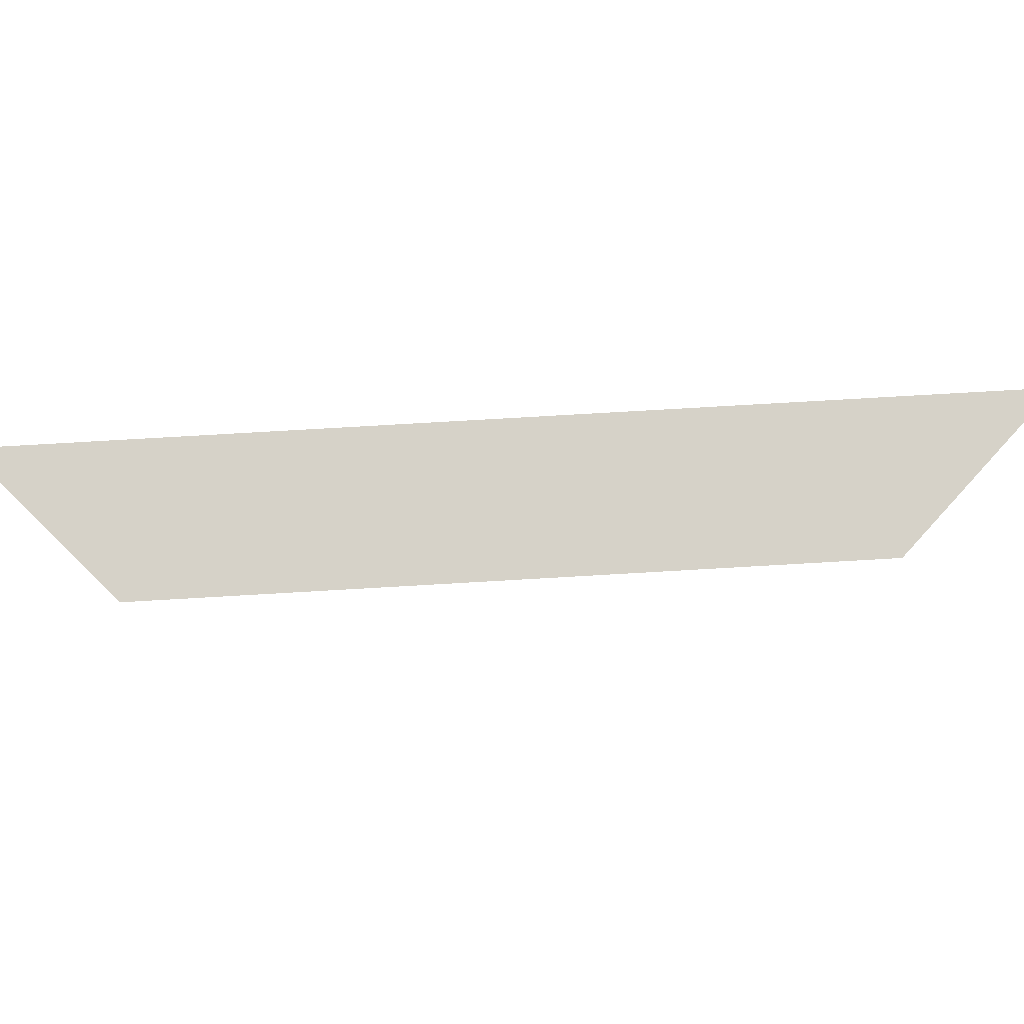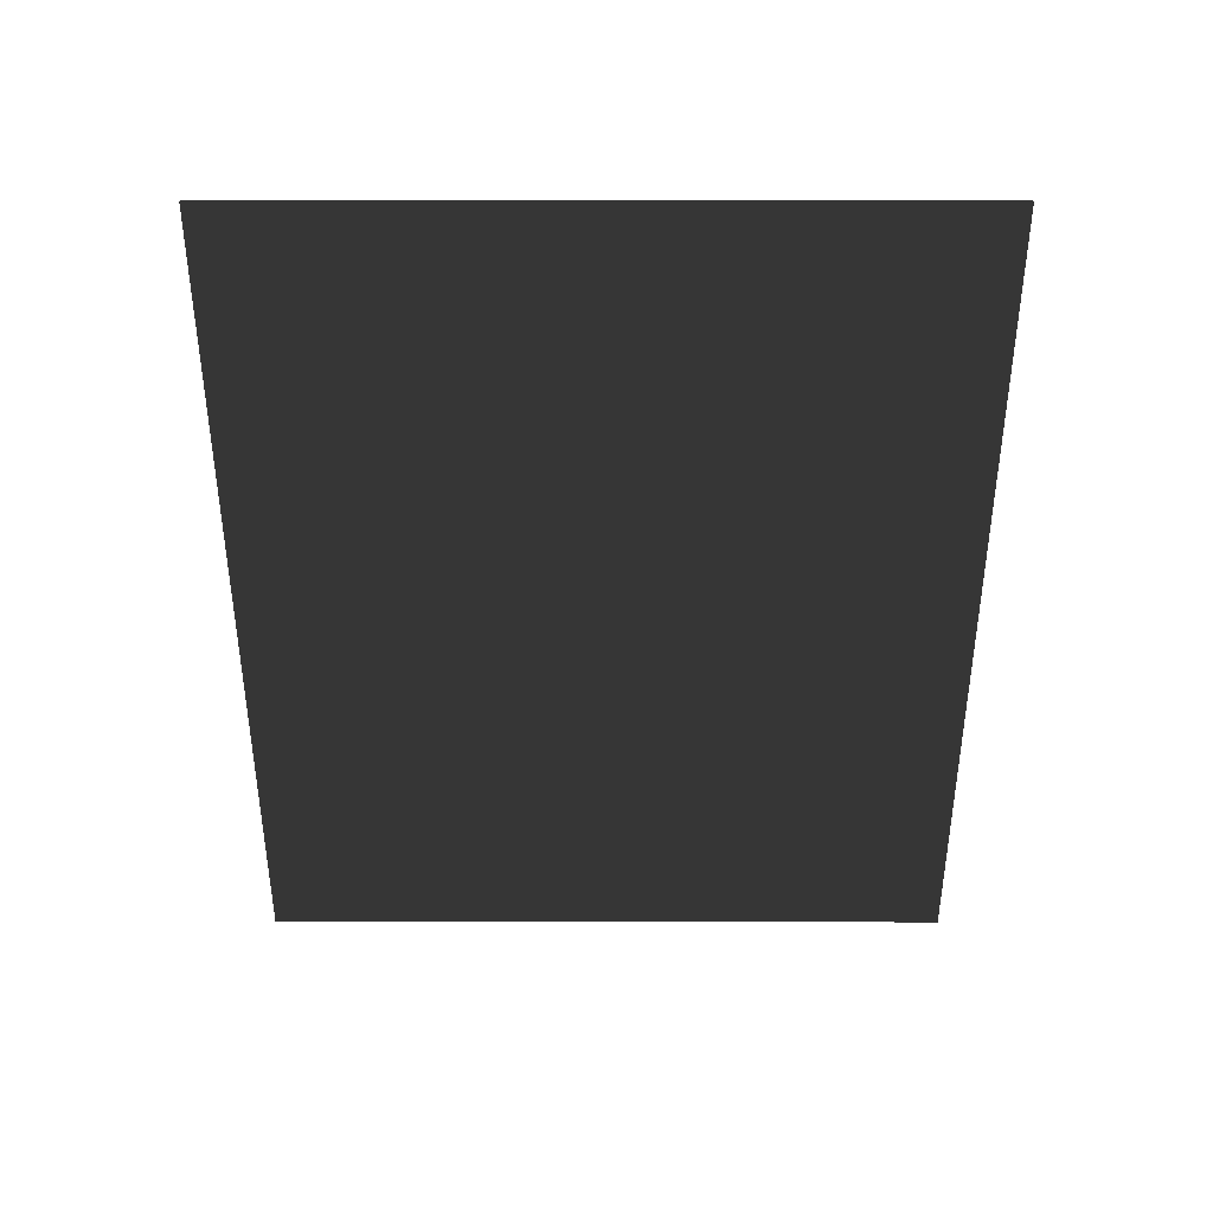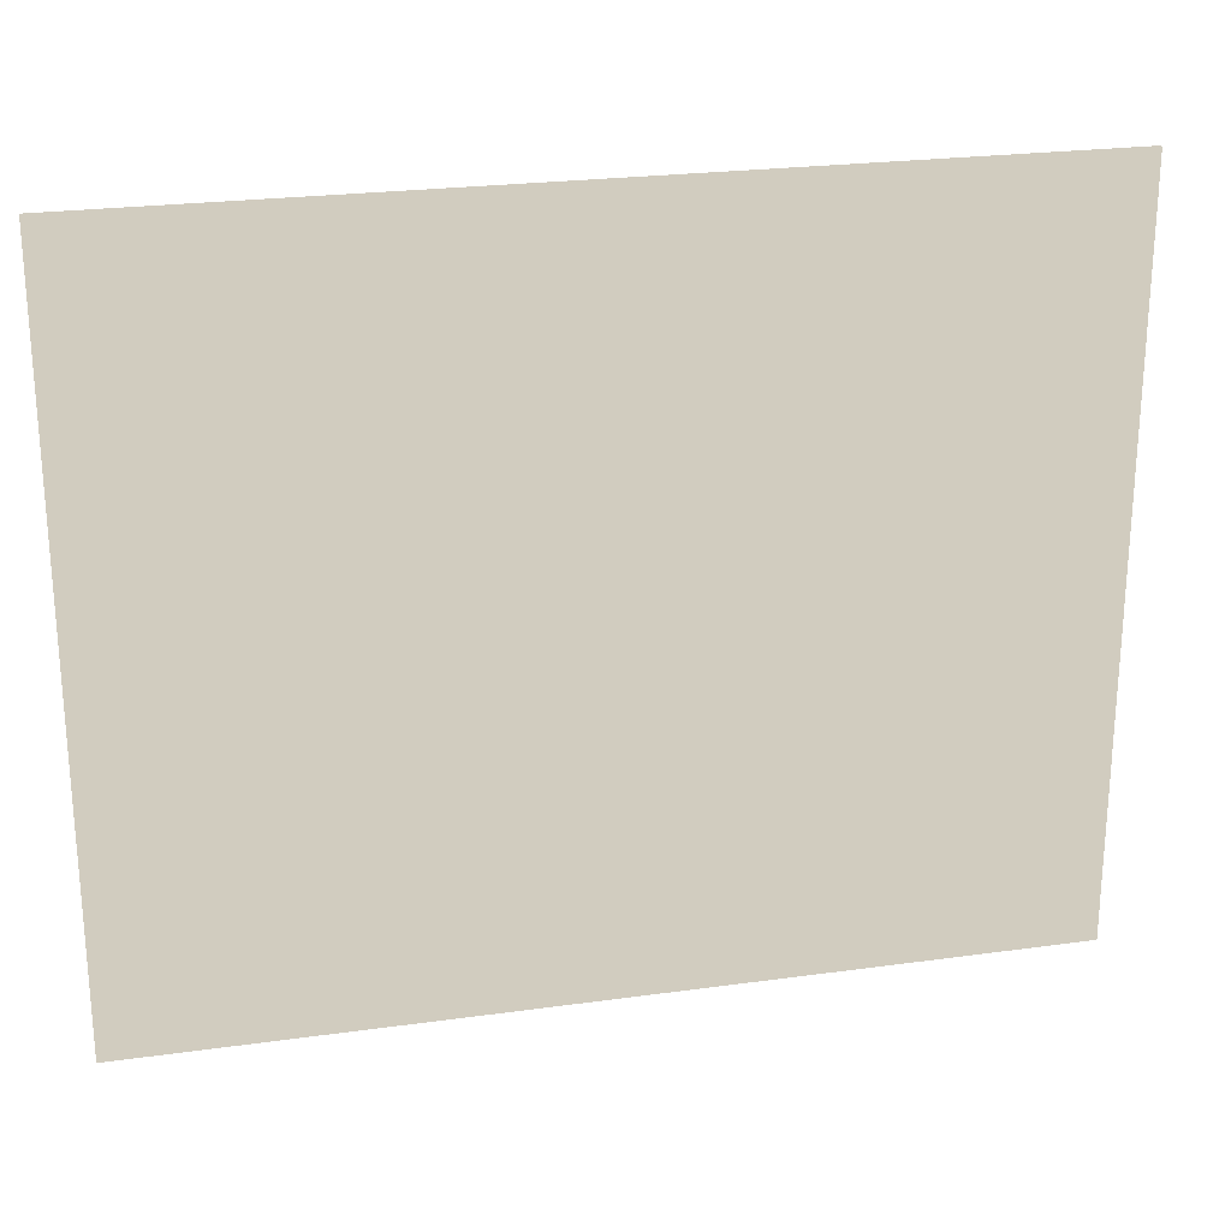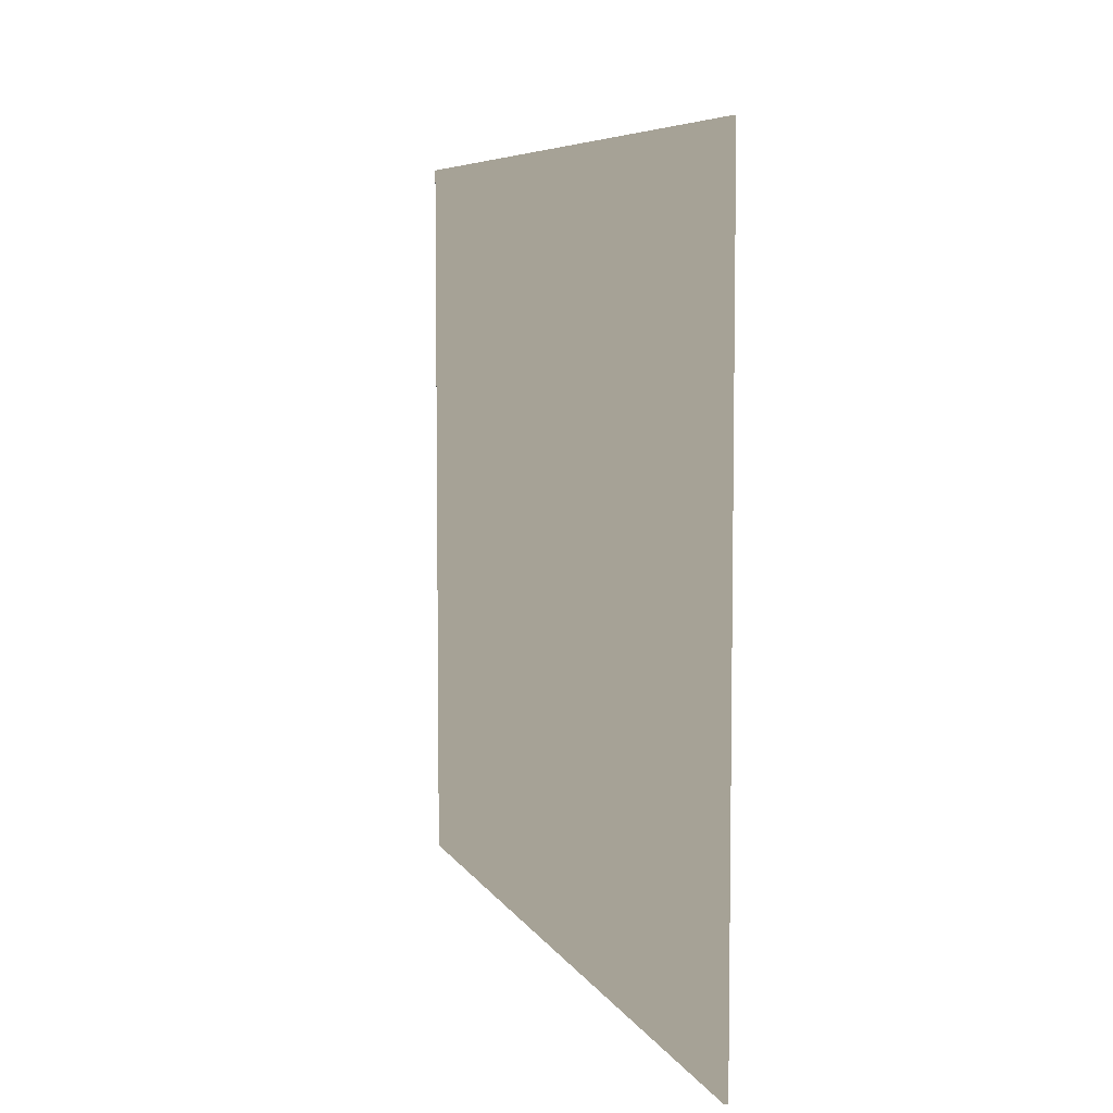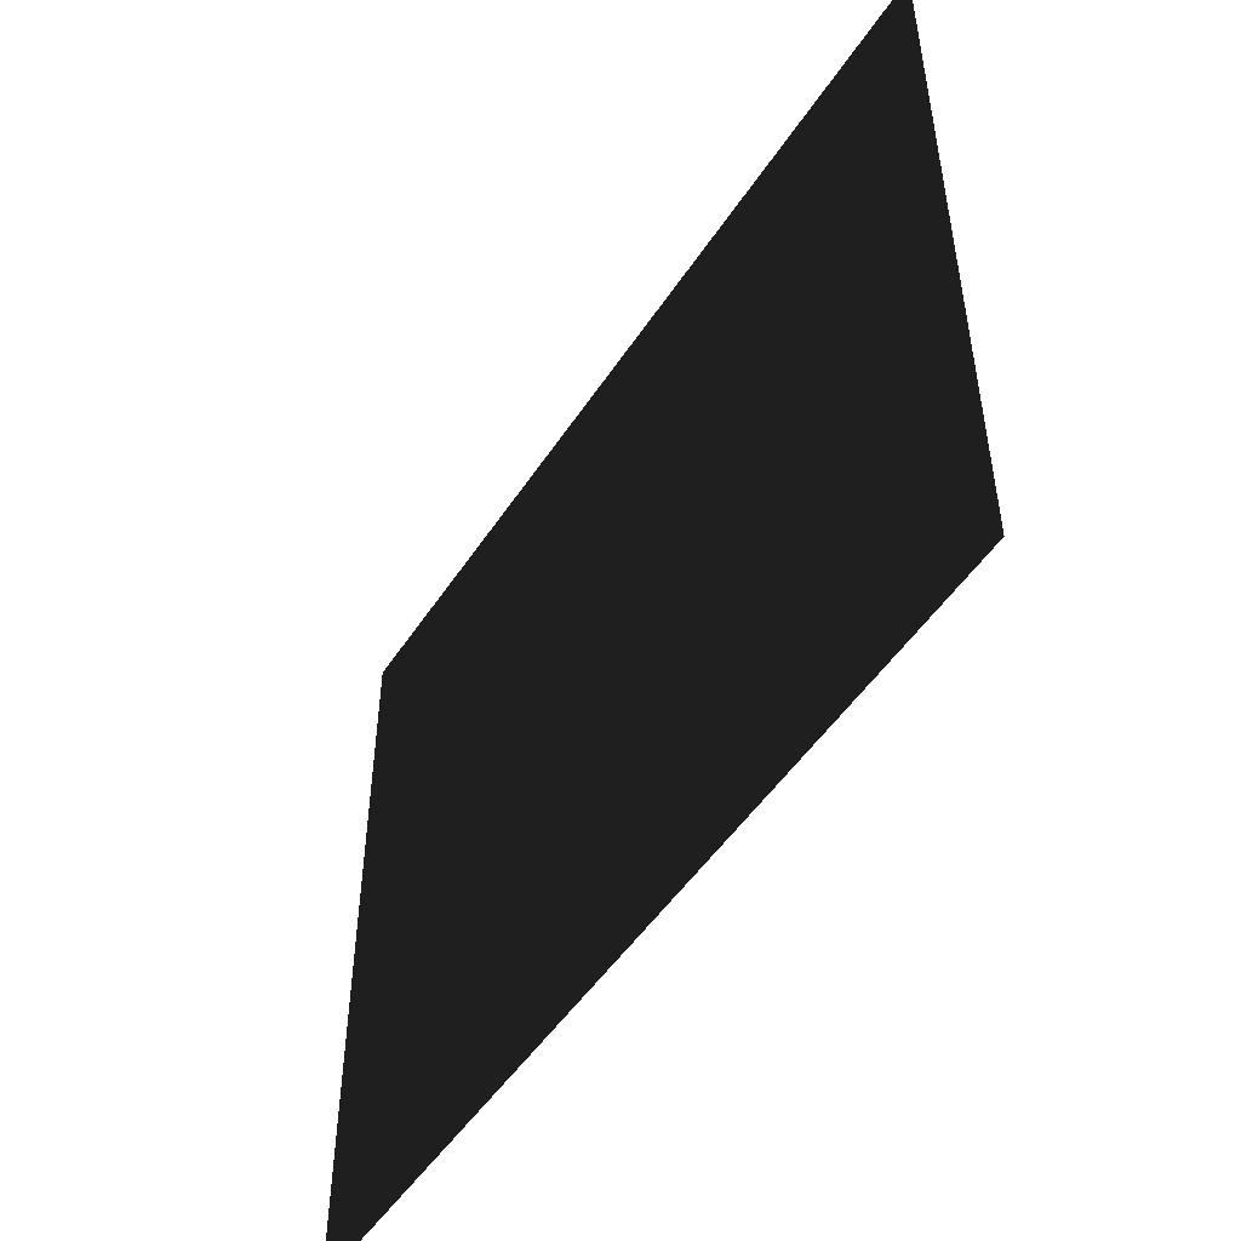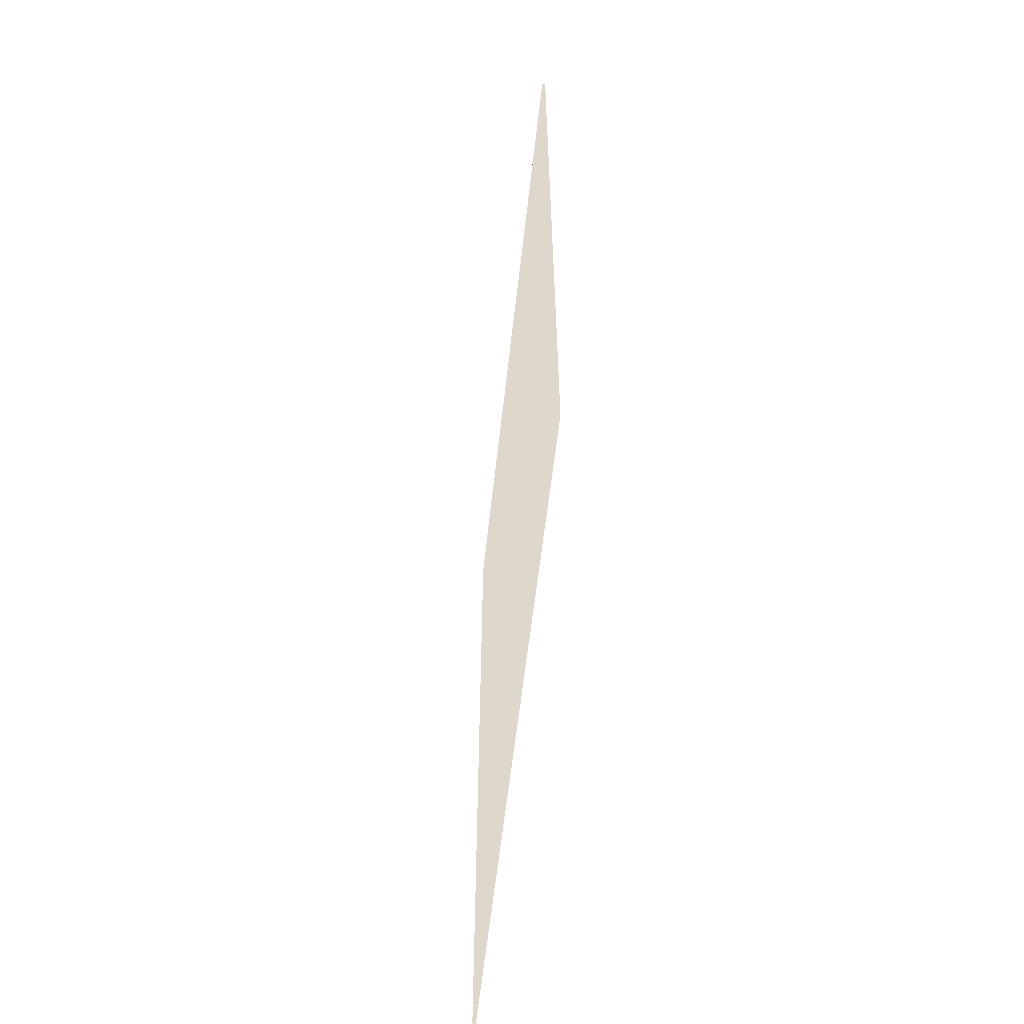
<metadata>
{"format":"obj","ext":"obj","renderer":"f3d","projection":"perspective","resolution":1024,"background":"white","views":[{"elev":78.0,"azim":86.7,"up":"+Z"},{"elev":39.2,"azim":90.1,"up":"+Y"},{"elev":23.9,"azim":77.0,"up":"+Z"},{"elev":6.3,"azim":163.5,"up":"+Z"},{"elev":-49.7,"azim":-32.0,"up":"+Z"},{"elev":-59.3,"azim":-6.3,"up":"+Y"}]}
</metadata>
<code>
v -23.57 48.85 19.9
v -23.57 -0 -19.99
v -23.57 -0 19.9
v -23.57 48.85 -19.99
v -23.77 -0 -19.99
v -23.77 -0 19.9
v -23.77 48.85 19.9
v -23.77 48.85 -19.99
f 5 6 7 8
f 2 4 1 3
f 2 3 6 5
f 3 1 7 6
f 1 4 8 7
f 4 2 5 8

</code>
